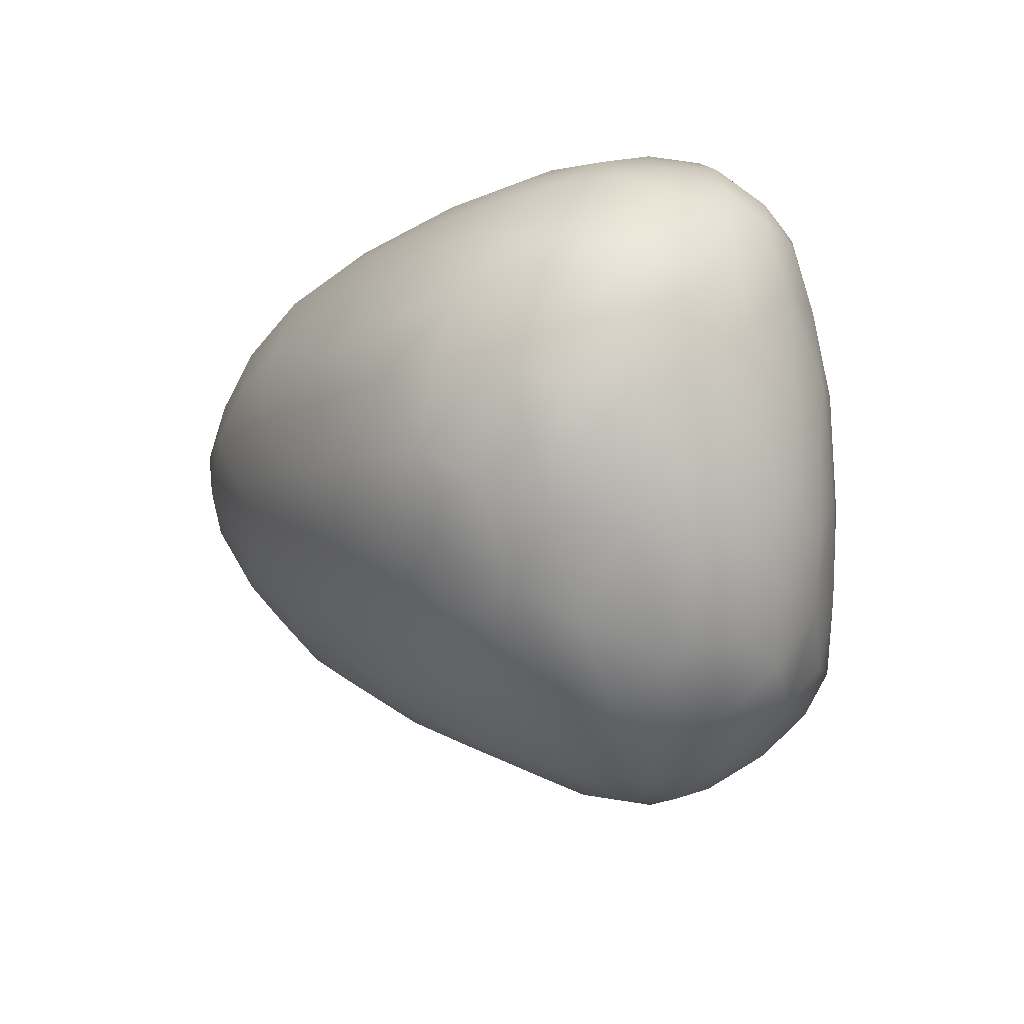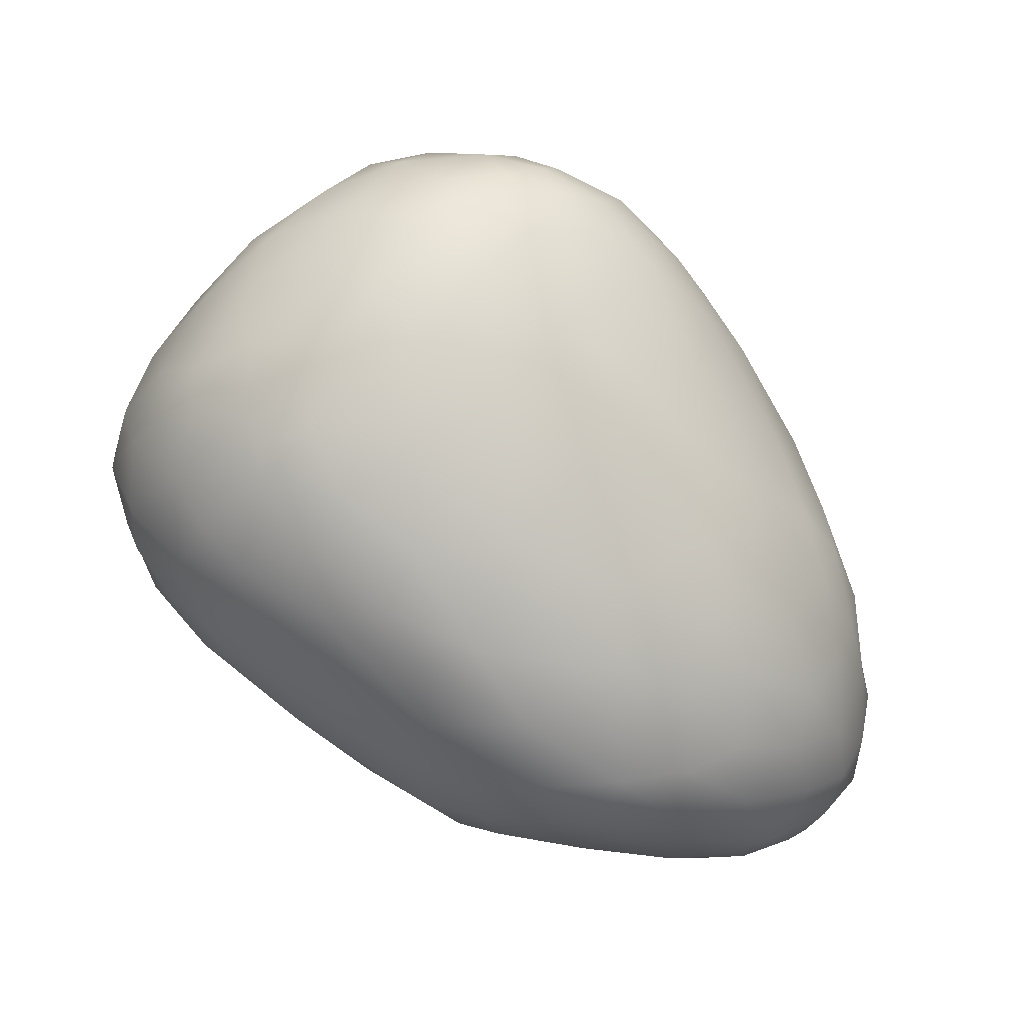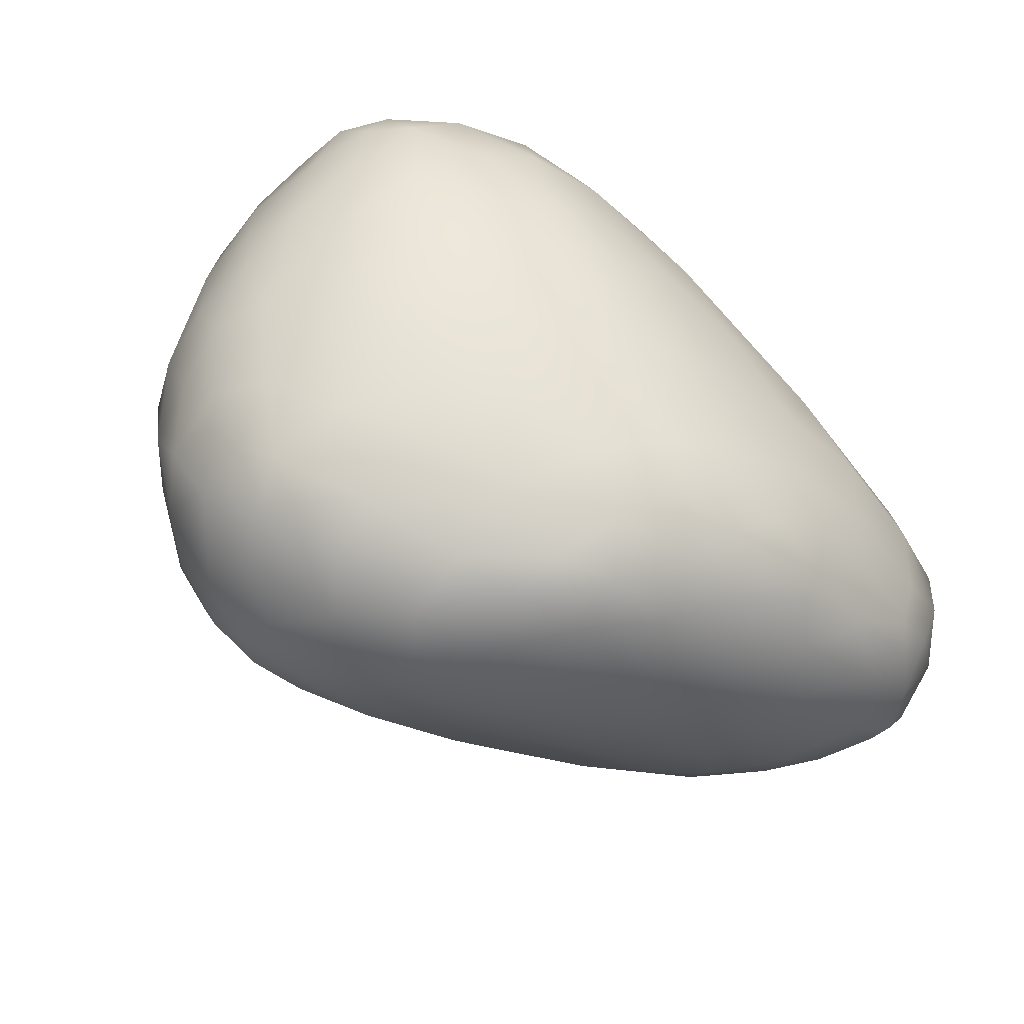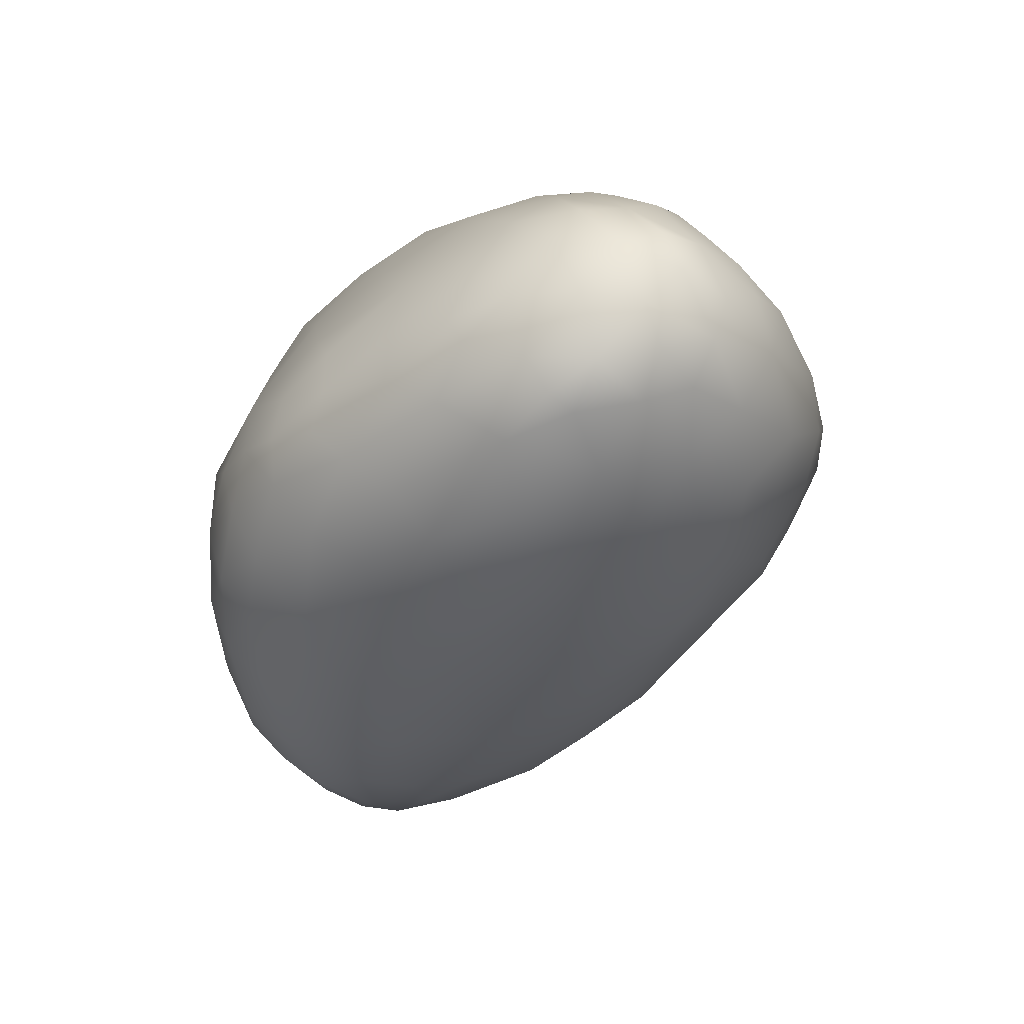
<metadata>
{"format":"obj","ext":"obj","renderer":"f3d","projection":"perspective","resolution":1024,"background":"white","views":[{"elev":-32.7,"azim":-101.4,"up":"+Y"},{"elev":-47.3,"azim":-9.0,"up":"+Z"},{"elev":68.2,"azim":49.7,"up":"+Z"},{"elev":7.4,"azim":93.0,"up":"+Y"}]}
</metadata>
<code>
o 693
v 6.859 6.769 4.88
v 6.944 6.749 4.879
v 6.828 6.695 4.902
v 6.94 6.796 4.873
v 7.016 6.8 4.883
v 6.882 6.833 4.884
v 6.977 6.857 4.889
v 6.725 6.732 4.92
v 7.02 6.74 4.898
v 6.934 6.681 4.909
v 6.798 6.804 4.899
v 7.104 6.802 4.918
v 7.072 6.868 4.908
v 6.811 6.866 4.907
v 6.908 6.901 4.91
v 7.038 6.93 4.928
v 6.868 6.624 4.934
v 6.764 6.625 4.938
v 6.938 6.629 4.939
v 6.713 6.662 4.937
v 7.004 6.656 4.941
v 7.082 6.729 4.935
v 6.724 6.814 4.928
v 6.738 6.895 4.95
v 7.158 6.893 4.944
v 7.106 6.915 4.933
v 6.835 6.925 4.936
v 6.794 6.528 5.007
v 6.667 6.608 4.966
v 6.608 6.65 4.977
v 6.613 6.729 4.97
v 7.154 6.755 4.968
v 7.09 6.667 4.982
v 7.193 6.837 4.976
v 6.587 6.8 4.998
v 7.138 6.95 4.96
v 6.793 6.961 4.975
v 6.946 6.976 4.968
v 6.925 6.563 4.999
v 6.681 6.546 5.001
v 7.018 6.602 4.998
v 6.586 6.868 5.03
v 7.233 6.911 5.006
v 7.197 6.95 4.993
v 6.679 6.938 5.024
v 7.093 6.981 4.976
v 6.833 7.002 5.01
v 6.85 6.467 5.074
v 6.59 6.578 5.009
v 7.059 6.593 5.032
v 6.541 6.672 5.002
v 7.168 6.712 5.015
v 7.224 6.792 5.029
v 7.246 6.864 5.027
v 7.231 6.981 5.038
v 7.168 7.004 5.021
v 6.956 7.034 5.039
v 7.058 7.011 5.011
v 6.6 6.516 5.042
v 6.672 6.46 5.076
v 7.002 6.538 5.064
v 6.502 6.637 5.034
v 7.126 6.633 5.062
v 6.516 6.717 5.025
v 6.471 6.762 5.06
v 6.493 6.809 5.065
v 7.273 6.903 5.058
v 6.543 6.91 5.106
v 6.753 6.986 5.028
v 6.786 7.023 5.075
v 6.768 6.417 5.123
v 6.506 6.545 5.069
v 7.207 6.72 5.072
v 7.273 6.852 5.079
v 7.263 6.95 5.075
v 7.207 7.016 5.058
v 7.077 7.044 5.063
v 6.556 6.475 5.097
v 6.924 6.474 5.101
v 6.511 6.504 5.092
v 7.061 6.555 5.097
v 6.453 6.616 5.074
v 6.429 6.692 5.091
v 7.261 6.784 5.12
v 6.468 6.844 5.111
v 6.63 6.973 5.122
v 6.864 7.05 5.105
v 7.158 7.041 5.094
v 6.951 7.054 5.105
v 6.614 6.414 5.14
v 6.851 6.419 5.14
v 6.484 6.495 5.13
v 6.415 6.6 5.134
v 7.18 6.649 5.136
v 7.232 6.719 5.141
v 6.418 6.778 5.124
v 7.287 6.895 5.121
v 7.227 7.004 5.097
v 6.743 7.04 5.158
v 6.674 6.394 5.154
v 6.999 6.487 5.148
v 7.093 6.554 5.166
v 6.378 6.737 5.151
v 7.285 6.842 5.144
v 6.483 6.931 5.208
v 7.264 6.959 5.138
v 6.632 7.008 5.196
v 7.183 7.038 5.141
v 7.018 7.058 5.134
v 6.428 6.523 5.171
v 6.365 6.694 5.173
v 7.201 6.657 5.199
v 6.451 6.881 5.171
v 7.221 7.005 5.167
v 7.096 7.051 5.167
v 6.551 6.42 5.175
v 6.624 6.368 5.211
v 6.816 6.368 5.206
v 6.912 6.421 5.185
v 6.388 6.566 5.194
v 7.151 6.601 5.193
v 6.361 6.627 5.211
v 7.246 6.731 5.205
v 6.399 6.837 5.191
v 7.293 6.862 5.169
v 6.629 7.023 5.26
v 6.866 7.053 5.169
v 6.713 6.352 5.225
v 6.481 6.454 5.203
v 6.336 6.694 5.239
v 6.359 6.763 5.22
v 7.271 6.812 5.213
v 7.277 6.896 5.192
v 6.525 6.975 5.253
v 7.247 6.955 5.208
v 7.135 7.025 5.216
v 6.954 7.054 5.194
v 6.989 6.444 5.247
v 6.422 6.507 5.216
v 6.41 6.888 5.25
v 7.193 6.974 5.251
v 6.729 7.039 5.234
v 6.64 6.327 5.301
v 6.784 6.323 5.303
v 6.557 6.386 5.253
v 6.881 6.372 5.271
v 6.466 6.451 5.281
v 7.113 6.556 5.272
v 6.384 6.559 5.262
v 6.37 6.836 5.261
v 7.251 6.908 5.256
v 6.544 6.995 5.302
v 6.944 7.031 5.271
v 6.343 6.647 5.285
v 7.192 6.65 5.265
v 6.333 6.723 5.297
v 7.217 6.706 5.291
v 7.247 6.848 5.282
v 7.222 6.929 5.274
v 7.051 7.01 5.286
v 6.805 7.036 5.26
v 6.704 6.315 5.323
v 6.928 6.375 5.338
v 6.348 6.803 5.309
v 6.436 6.93 5.311
v 7.1 6.959 5.33
v 6.659 7.02 5.311
v 6.854 6.338 5.333
v 6.808 6.313 5.369
v 7.01 6.446 5.348
v 6.487 6.419 5.355
v 6.421 6.503 5.337
v 6.368 6.6 5.342
v 7.218 6.756 5.33
v 6.379 6.864 5.315
v 7.204 6.865 5.34
v 7.163 6.913 5.338
v 6.573 7.002 5.332
v 6.743 7.013 5.338
v 6.747 6.306 5.379
v 6.57 6.363 5.352
v 7.153 6.613 5.344
v 6.342 6.679 5.341
v 7.178 6.676 5.368
v 6.347 6.749 5.371
v 6.361 6.827 5.372
v 6.48 6.964 5.332
v 6.975 6.968 5.365
v 6.849 6.986 5.369
v 6.669 6.32 5.376
v 6.47 6.456 5.401
v 7.068 6.513 5.385
v 7.19 6.786 5.384
v 6.864 6.338 5.401
v 6.546 6.386 5.417
v 6.934 6.382 5.396
v 6.974 6.424 5.425
v 6.41 6.555 5.399
v 6.374 6.655 5.395
v 7.157 6.699 5.423
v 6.4 6.89 5.377
v 6.442 6.934 5.371
v 6.501 6.966 5.372
v 6.61 6.985 5.382
v 6.79 6.314 5.414
v 6.468 6.511 5.458
v 6.367 6.792 5.419
v 7.158 6.809 5.421
v 7.104 6.886 5.412
v 7.141 6.849 5.411
v 7.029 6.897 5.431
v 6.755 6.963 5.414
v 6.629 6.343 5.433
v 6.893 6.369 5.451
v 7.101 6.593 5.438
v 6.394 6.843 5.428
v 6.452 6.905 5.425
v 6.892 6.909 5.451
v 6.55 6.938 5.438
v 6.725 6.324 5.443
v 6.813 6.34 5.456
v 6.596 6.38 5.474
v 6.534 6.439 5.468
v 7.017 6.484 5.449
v 6.423 6.616 5.454
v 6.396 6.727 5.447
v 7.116 6.798 5.469
v 6.745 6.9 5.486
v 6.652 6.941 5.443
v 6.948 6.432 5.482
v 7.01 6.516 5.499
v 7.126 6.75 5.466
v 6.406 6.801 5.459
v 7.078 6.836 5.464
v 6.627 6.895 5.49
v 6.665 6.373 5.505
v 6.766 6.363 5.507
v 6.519 6.503 5.505
v 6.474 6.579 5.495
v 7.097 6.667 5.491
v 6.446 6.841 5.475
v 6.524 6.874 5.481
v 6.861 6.39 5.5
v 6.587 6.451 5.519
v 7.052 6.591 5.507
v 6.462 6.657 5.501
v 6.452 6.749 5.494
v 7.069 6.78 5.506
v 6.969 6.818 5.514
v 6.926 6.459 5.528
v 6.99 6.55 5.541
v 6.54 6.558 5.532
v 7.036 6.633 5.54
v 7.059 6.714 5.523
v 6.521 6.791 5.52
v 6.598 6.841 5.517
v 6.709 6.831 5.535
v 6.832 6.848 5.512
v 6.735 6.403 5.549
v 6.834 6.424 5.541
v 6.669 6.425 5.547
v 6.517 6.685 5.53
v 6.598 6.715 5.557
v 7.012 6.75 5.54
v 6.625 6.788 5.54
v 6.708 6.443 5.57
v 6.806 6.485 5.574
v 6.63 6.494 5.556
v 6.917 6.52 5.558
v 6.607 6.597 5.559
v 6.981 6.599 5.562
v 6.991 6.679 5.56
v 6.686 6.637 5.579
v 6.715 6.744 5.563
v 6.934 6.739 5.562
v 6.831 6.782 5.547
v 6.711 6.535 5.575
v 6.797 6.577 5.586
v 6.755 6.615 5.584
v 6.896 6.609 5.575
v 6.821 6.674 5.573
v 6.912 6.676 5.567
f 1 2 3
f 4 2 1
f 5 2 4
f 4 1 6
f 5 4 7
f 7 4 6
f 3 8 1
f 9 10 2
f 10 3 2
f 1 8 11
f 5 9 2
f 12 9 5
f 1 11 6
f 12 5 13
f 11 14 6
f 5 7 13
f 6 14 15
f 7 6 15
f 16 7 15
f 13 7 16
f 3 17 18
f 19 17 10
f 18 20 3
f 10 17 3
f 10 21 19
f 9 21 10
f 22 21 9
f 3 20 8
f 22 9 12
f 8 23 11
f 11 23 14
f 14 23 24
f 12 13 25
f 25 13 26
f 24 27 14
f 16 26 13
f 15 14 27
f 17 28 18
f 20 29 30
f 18 29 20
f 30 31 8
f 20 30 8
f 22 32 33
f 8 31 23
f 22 12 32
f 34 32 12
f 23 31 35
f 23 35 24
f 34 12 25
f 25 26 36
f 37 27 24
f 27 38 15
f 15 38 16
f 16 36 26
f 38 27 37
f 28 17 39
f 28 40 18
f 19 39 17
f 41 39 21
f 21 39 19
f 18 40 29
f 41 21 33
f 21 22 33
f 35 42 24
f 34 25 43
f 25 44 43
f 45 24 42
f 37 24 45
f 36 44 25
f 38 46 16
f 16 46 36
f 38 37 47
f 28 39 48
f 29 49 30
f 40 49 29
f 41 33 50
f 30 51 31
f 33 32 52
f 32 34 53
f 43 54 34
f 55 43 44
f 44 36 56
f 55 44 56
f 46 56 36
f 57 38 47
f 58 46 38
f 56 46 58
f 59 40 60
f 59 49 40
f 28 60 40
f 61 39 41
f 49 62 30
f 30 62 51
f 50 33 63
f 33 52 63
f 64 31 51
f 35 31 64
f 52 32 53
f 65 66 35
f 53 34 54
f 66 42 35
f 43 67 54
f 42 68 45
f 45 69 37
f 47 70 57
f 38 57 58
f 28 48 71
f 59 72 49
f 49 72 62
f 50 61 41
f 62 64 51
f 63 52 73
f 64 65 35
f 52 53 73
f 53 54 74
f 43 55 75
f 43 75 67
f 37 69 47
f 56 76 55
f 47 69 70
f 58 57 77
f 78 59 60
f 60 28 71
f 48 39 79
f 78 80 72
f 78 72 59
f 39 61 79
f 61 50 81
f 72 82 62
f 83 62 82
f 64 62 83
f 65 64 83
f 73 53 84
f 42 66 85
f 74 54 67
f 68 42 85
f 86 45 68
f 45 86 69
f 57 70 87
f 58 77 56
f 88 56 77
f 76 56 88
f 89 77 57
f 78 60 90
f 71 48 91
f 80 92 72
f 92 93 72
f 82 72 93
f 50 63 81
f 63 73 94
f 73 84 95
f 65 83 96
f 65 96 66
f 53 74 84
f 67 75 97
f 76 98 55
f 98 75 55
f 69 86 70
f 70 99 87
f 98 76 88
f 57 87 89
f 60 100 90
f 71 100 60
f 92 80 78
f 91 48 79
f 79 61 101
f 61 81 101
f 81 63 102
f 94 102 63
f 83 82 93
f 73 95 94
f 96 83 103
f 66 96 85
f 84 74 104
f 74 67 97
f 68 105 86
f 75 98 106
f 106 97 75
f 70 86 107
f 70 107 99
f 98 88 108
f 89 109 77
f 109 88 77
f 92 110 93
f 81 102 101
f 93 111 83
f 95 112 94
f 103 83 111
f 104 74 97
f 85 113 68
f 114 106 98
f 88 109 115
f 116 90 117
f 117 90 100
f 71 91 118
f 118 91 119
f 90 116 78
f 91 79 119
f 78 116 92
f 93 110 120
f 121 102 94
f 93 120 122
f 93 122 111
f 95 84 123
f 96 124 85
f 85 124 113
f 104 97 125
f 68 113 105
f 107 126 99
f 98 108 114
f 87 99 127
f 89 87 127
f 89 127 109
f 88 115 108
f 100 128 117
f 71 128 100
f 71 118 128
f 79 101 119
f 116 129 92
f 92 129 110
f 121 94 112
f 122 130 111
f 112 95 123
f 131 103 111
f 132 123 84
f 131 96 103
f 84 104 132
f 124 96 131
f 132 104 125
f 133 97 106
f 86 134 107
f 114 135 106
f 136 114 108
f 137 115 109
f 136 108 115
f 119 101 138
f 110 129 139
f 101 102 138
f 110 139 120
f 130 131 111
f 124 140 113
f 125 97 133
f 113 140 105
f 106 135 133
f 86 105 134
f 136 141 114
f 141 135 114
f 142 99 126
f 99 142 127
f 109 127 137
f 128 143 117
f 118 144 128
f 116 117 145
f 119 146 118
f 129 147 139
f 148 138 102
f 120 139 149
f 121 148 102
f 149 122 120
f 112 148 121
f 150 124 131
f 124 150 140
f 133 132 125
f 133 135 151
f 107 134 152
f 107 152 126
f 137 153 115
f 115 153 136
f 145 117 143
f 118 146 144
f 119 138 146
f 145 129 116
f 147 129 145
f 139 147 149
f 149 154 122
f 123 155 112
f 130 156 131
f 155 123 157
f 123 132 157
f 132 133 158
f 158 133 151
f 135 159 151
f 135 141 159
f 153 160 136
f 142 161 127
f 137 127 161
f 137 161 153
f 143 128 162
f 146 138 163
f 122 154 130
f 154 156 130
f 164 131 156
f 164 150 131
f 165 105 140
f 160 166 136
f 126 167 142
f 142 167 161
f 144 162 128
f 144 168 169
f 144 146 168
f 138 148 170
f 147 171 172
f 149 147 172
f 149 173 154
f 173 149 172
f 155 148 112
f 157 132 174
f 132 158 174
f 150 164 175
f 140 150 175
f 151 176 158
f 140 175 165
f 176 151 159
f 105 165 134
f 159 141 177
f 126 152 178
f 126 178 167
f 141 136 166
f 161 179 153
f 162 144 180
f 180 144 169
f 143 181 145
f 146 163 168
f 145 181 147
f 170 163 138
f 148 155 182
f 183 154 173
f 183 156 154
f 174 184 157
f 156 185 164
f 164 186 175
f 159 177 176
f 187 134 165
f 134 187 152
f 141 166 177
f 153 188 160
f 189 188 153
f 166 160 188
f 190 162 180
f 143 190 181
f 190 143 162
f 147 181 171
f 172 171 191
f 148 182 192
f 155 157 182
f 158 193 174
f 158 176 193
f 167 179 161
f 179 189 153
f 168 163 194
f 181 195 171
f 196 194 163
f 163 170 196
f 170 192 197
f 148 192 170
f 198 172 191
f 173 172 198
f 173 199 183
f 184 182 157
f 183 185 156
f 184 174 200
f 185 186 164
f 186 201 175
f 201 165 175
f 202 165 201
f 165 202 187
f 152 187 203
f 152 203 178
f 178 204 167
f 168 194 169
f 169 194 205
f 170 197 196
f 191 206 198
f 198 199 173
f 185 183 199
f 200 174 193
f 185 207 186
f 176 208 193
f 177 209 210
f 210 176 177
f 209 177 166
f 188 211 166
f 202 203 187
f 178 203 204
f 212 189 179
f 167 204 179
f 169 205 180
f 190 213 181
f 195 181 213
f 194 196 214
f 171 195 191
f 215 192 182
f 184 215 182
f 207 216 186
f 186 216 201
f 208 176 210
f 216 217 201
f 201 217 202
f 217 203 202
f 218 211 188
f 166 211 209
f 212 218 189
f 203 219 204
f 204 212 179
f 188 189 218
f 180 220 190
f 180 205 220
f 220 213 190
f 194 221 205
f 213 222 195
f 194 214 221
f 196 197 214
f 195 223 191
f 191 223 206
f 197 192 224
f 192 215 224
f 198 206 225
f 198 225 199
f 199 226 185
f 185 226 207
f 227 208 210
f 217 219 203
f 228 218 212
f 219 229 204
f 204 229 212
f 205 221 220
f 222 223 195
f 214 197 230
f 231 224 215
f 184 200 215
f 193 232 200
f 208 232 193
f 226 233 207
f 207 233 216
f 234 227 210
f 209 234 210
f 219 235 229
f 212 229 228
f 236 213 220
f 220 221 237
f 236 222 213
f 197 224 230
f 224 231 230
f 223 238 206
f 238 239 206
f 206 239 225
f 215 200 240
f 225 226 199
f 232 240 200
f 227 232 208
f 233 241 216
f 234 209 211
f 216 241 217
f 217 242 219
f 217 241 242
f 242 235 219
f 236 220 237
f 214 243 221
f 230 243 214
f 222 244 223
f 244 238 223
f 215 245 231
f 240 245 215
f 246 225 239
f 225 246 226
f 246 247 226
f 226 247 233
f 232 227 248
f 247 241 233
f 227 234 248
f 249 234 211
f 229 235 228
f 237 221 243
f 222 236 244
f 243 230 250
f 231 250 230
f 231 251 250
f 239 238 252
f 251 231 245
f 239 252 246
f 253 245 240
f 240 254 253
f 240 232 254
f 248 254 232
f 248 234 249
f 255 241 247
f 255 242 241
f 255 256 242
f 257 258 228
f 257 235 256
f 218 228 258
f 249 218 258
f 211 218 249
f 235 242 256
f 257 228 235
f 236 237 259
f 237 243 260
f 244 236 261
f 236 259 261
f 260 259 237
f 250 260 243
f 238 244 252
f 245 253 251
f 252 262 246
f 262 255 247
f 246 262 247
f 263 255 262
f 264 254 248
f 265 255 263
f 248 249 264
f 256 255 265
f 257 256 265
f 261 259 266
f 260 267 259
f 266 268 261
f 267 266 259
f 260 269 267
f 269 260 250
f 244 261 268
f 244 268 252
f 250 251 269
f 270 252 268
f 269 251 271
f 251 253 271
f 252 270 262
f 253 272 271
f 270 263 262
f 253 254 272
f 273 263 270
f 254 264 272
f 274 263 273
f 275 272 264
f 274 265 263
f 257 265 274
f 276 257 274
f 275 249 276
f 264 249 275
f 276 258 257
f 249 258 276
f 267 277 266
f 266 277 268
f 267 278 277
f 278 279 277
f 269 280 267
f 280 278 267
f 268 277 270
f 277 273 270
f 279 273 277
f 269 271 280
f 278 281 279
f 271 272 280
f 281 273 279
f 280 281 278
f 280 282 281
f 272 282 280
f 281 274 273
f 282 275 281
f 272 275 282
f 276 274 281
f 275 276 281

</code>
